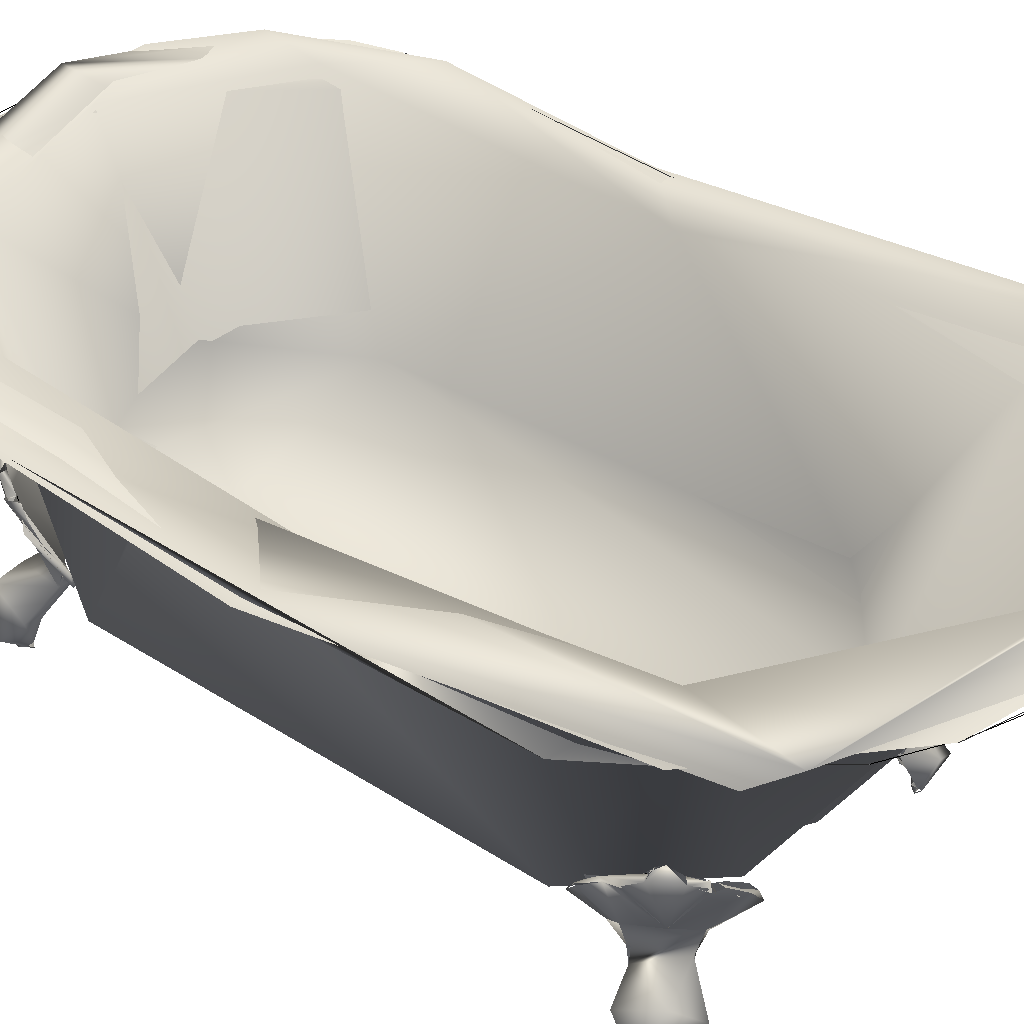
<metadata>
{"format":"obj","ext":"obj","renderer":"f3d","projection":"perspective","resolution":1024,"background":"white","views":[{"elev":46.1,"azim":-51.0,"up":"+Z"}]}
</metadata>
<code>
v 0.1168 -0.2471 -0.1176
v -0.07871 -0.2632 -0.119
v -0.01166 -0.4384 0.2254
v 0.1898 -0.1531 -0.07665
v 0.1842 -0.3299 0.1974
v -0.1893 -0.3141 0.1937
v 0.2386 -0.329 0.1876
v -0.177 -0.1732 -0.1046
v 0.1733 0.2646 -0.1409
v -0.000936 -0.4945 0.2293
v -0.1751 0.258 -0.1425
v -0.2133 -0.3695 0.2082
v 0.07617 0.3666 -0.1547
v 0.1626 -0.4289 0.2113
v 0.1975 0.02756 0.1109
v -0.2012 0.1351 0.104
v 0.1972 0.1382 0.1043
v -0.09902 -0.4631 0.2203
v -0.1431 -0.4425 0.2149
v -0.1987 0.1384 0.1086
v 0.1972 0.1383 0.1043
v 0.1973 0.0729 0.1066
v 0.2499 0.004262 0.1083
v 0.188 0.3054 0.1013
v -0.2422 -0.3079 0.1811
v -0.2109 0.2743 0.1177
v 0.2308 -0.3387 0.1888
v 0.2359 -0.3069 0.1809
v 0.1874 -0.4002 0.2042
v 0.1391 -0.4453 0.2155
v 0.09483 -0.4705 0.2218
v -0.1988 0.1385 0.1085
v -0.1974 0.1383 0.1048
v 0.03655 -0.4839 0.2251
v 0.03689 -0.4875 0.226
v 0.03615 -0.484 0.2252
v -0.02595 -0.4898 0.2267
v -0.06519 -0.4837 0.2251
v 0.2519 -0.2432 0.165
v -0.07104 0.3918 -0.1233
v -0.1988 0.1385 0.1085
v -0.1374 -0.4446 0.2153
v 0.257 -0.2815 0.1752
v 0.1556 -0.4387 0.2138
v -0.2025 0.1384 0.1119
v -0.01741 -0.4988 0.2288
v 0.06614 0.4306 0.111
v -0.1821 -0.4084 0.2063
v 0.08363 -0.4814 0.2422
v -0.2506 0.01457 0.106
v 0.2516 -0.01591 0.1095
v -0.2167 -0.3886 0.2178
v 0.254 -0.2162 0.1583
v 0.2548 -0.04996 0.1206
v 0.2403 0.3087 0.1019
v 0.2547 -0.04975 0.1201
v 0.2552 -0.2031 0.1581
v 0.2549 -0.1098 0.1366
v 0.2547 -0.04892 0.1225
v -0.09944 0.4162 0.111
v -0.2397 -0.3058 0.1806
v 0.2563 0.07498 0.1034
v 0.2547 -0.04939 0.12
v -0.2359 -0.3569 0.1934
v 0.06496 0.4854 0.1119
v -0.24 0.3001 0.107
v 0.1872 -0.3 0.1954
v 0.1948 0.01209 0.12
v -0.01437 -0.4454 0.2315
v -0.2131 0.3646 0.1102
v -0.2483 -0.2487 0.1663
v -0.1084 0.4615 0.1121
v 0.2564 0.2733 0.1018
v 0.1995 0.3872 0.1015
v -0.2548 -0.2297 0.1437
v -0.2427 0.301 0.1012
v -0.2418 0.3028 0.1011
v 0.2503 0.2717 0.1013
v 0.1267 0.4597 0.1004
v -0.2501 0.2684 0.101
v -0.2482 0.03007 0.1049
v 0.2453 0.2693 0.1013
v -0.1903 -0.282 0.1905
v -0.2397 0.301 0.1013
v -0.2304 0.3373 0.1011
v 0.2452 0.2709 0.1013
v 0.2451 0.3021 0.1013
v 0.2392 0.3001 0.1013
v -0.1761 0.4126 0.1074
v -0.2526 0.3058 0.1023
v -0.2575 0.02245 0.1062
v 0.1935 0.3993 0.1013
v 0.24 0.3018 0.1013
v 0.245 0.3036 0.1013
v -0.178 0.4148 0.1011
v -0.1992 0.3902 0.1011
v -0.2235 0.3674 0.1008
v 0.2307 0.3454 0.1013
v 0.1784 -0.1736 -0.08644
v 0.1094 -0.2361 -0.1152
v 0.1993 0.4042 0.1018
v -0.1659 -0.1826 -0.1079
v -0.1757 0.4132 0.1012
v -0.1574 0.4337 0.1012
v 0.1463 0.4428 0.1013
v 0.09373 0.4716 0.1013
v -0.1016 0.4809 0.1175
v 0.003261 0.4905 0.1012
v -0.01496 -0.2784 -0.1105
v 0.129 0.4623 0.1019
v -0.1854 0.4262 0.1011
v 0.1817 0.3325 0.116
v -0.06479 0.5012 0.101
v -0.0937 0.4721 0.1011
v -0.1904 0.291 0.1153
v -0.1951 -0.001913 0.1226
v -0.107 0.4081 0.116
v 0.167 0.2688 -0.1372
v 0.04183 0.4297 0.1162
v -0.1712 0.25 -0.1382
v -0.06524 0.3702 -0.149
v 0.06459 0.3893 -0.1103
v -0.155 -0.2438 -0.04849
v -0.1641 -0.2422 -0.05674
v -0.1478 -0.2651 -0.05801
v -0.1502 -0.249 -0.04681
v -0.1572 -0.2417 -0.05069
v -0.1596 -0.2419 -0.05319
v -0.1456 -0.2493 -0.1199
v -0.1427 -0.26 -0.05733
v -0.1494 -0.2455 -0.08824
v -0.1578 -0.2436 -0.04938
v -0.1458 -0.2097 -0.1467
v -0.1341 -0.2751 -0.07149
v -0.1726 -0.2144 -0.07035
v -0.1706 -0.2282 -0.06568
v -0.1082 -0.2565 -0.1437
v -0.1362 -0.2748 -0.06499
v -0.1087 -0.2899 -0.08517
v -0.1119 -0.2583 -0.1485
v -0.1753 -0.1945 -0.0876
v -0.169 -0.225 -0.07144
v -0.158 -0.2372 -0.05748
v -0.1622 -0.2233 -0.06993
v -0.1671 -0.2116 -0.07171
v -0.1655 -0.1932 -0.08656
v -0.1122 -0.2487 -0.1697
v -0.1219 -0.2773 -0.06931
v -0.1298 -0.2697 -0.0699
v -0.1338 -0.2754 -0.07219
v -0.129 -0.2707 -0.06816
v -0.09589 -0.2679 -0.1431
v -0.148 -0.2001 -0.1467
v -0.167 -0.2073 -0.07547
v -0.1402 -0.2082 -0.1439
v -0.1316 -0.27 -0.064
v -0.1316 -0.2769 -0.07303
v -0.1283 -0.2708 -0.07015
v -0.126 -0.2732 -0.06917
v -0.1167 -0.2852 -0.08492
v -0.1687 -0.2268 -0.0708
v -0.1034 -0.2835 -0.08464
v -0.1251 -0.2817 -0.06972
v -0.1086 -0.2586 -0.1516
v -0.1714 -0.1908 -0.09219
v -0.1461 -0.1901 -0.138
v -0.0815 -0.283 -0.1267
v -0.1048 -0.2477 -0.1611
v -0.1461 -0.2194 -0.1841
v -0.09244 -0.2679 -0.1377
v -0.1432 -0.2159 -0.1707
v -0.08089 -0.2753 -0.1258
v -0.0848 -0.2806 -0.114
v -0.1582 -0.1733 -0.1263
v -0.1527 -0.1744 -0.1217
v -0.1529 -0.1737 -0.1221
v -0.1346 -0.2112 -0.1683
v -0.1188 -0.2542 -0.1743
v -0.08142 -0.275 -0.1261
v -0.168 -0.2536 -0.2223
v -0.1342 -0.2632 -0.2074
v -0.1509 -0.1756 -0.1258
v -0.1378 -0.2653 -0.2192
v -0.1599 -0.2652 -0.1835
v -0.1758 -0.2269 -0.1984
v -0.1395 -0.2844 -0.2035
v -0.1608 -0.2338 -0.2237
v -0.187 -0.2528 -0.2174
v -0.1442 -0.258 -0.2392
v -0.1605 -0.234 -0.2236
v -0.1631 -0.232 -0.2337
v -0.1579 -0.2399 -0.2427
v -0.1415 -0.262 -0.2297
v -0.1401 -0.2641 -0.2403
v -0.1607 -0.2347 -0.2406
v -0.1634 -0.2352 -0.2396
v -0.1403 -0.2631 -0.2267
v -0.1428 -0.2702 -0.2343
v -0.1372 -0.2678 -0.2286
v -0.1686 -0.2429 -0.2391
v -0.1588 -0.2653 -0.2389
v -0.1578 -0.2378 -0.05776
v -0.1575 -0.2388 -0.05666
v -0.1575 -0.2388 -0.05666
v -0.1578 -0.2378 -0.05776
v -0.1303 -0.2694 -0.06919
v -0.1388 -0.2592 -0.07749
v -0.1303 -0.2694 -0.06919
v -0.1388 -0.2592 -0.07749
v -0.1461 0.3583 -0.04849
v -0.1471 0.361 -0.04878
v -0.1565 0.3477 -0.04816
v -0.1464 0.3676 -0.05675
v -0.1649 0.3476 -0.05473
v -0.1445 0.3609 -0.05069
v -0.1451 0.3633 -0.05318
v -0.1493 0.348 -0.1199
v -0.1461 0.3607 -0.04958
v -0.1586 0.3448 -0.05299
v -0.1728 0.3352 -0.06719
v -0.1724 0.3342 -0.06461
v -0.1108 0.3569 -0.1467
v -0.172 0.3311 -0.0715
v -0.1337 0.3763 -0.06556
v -0.1767 0.3018 -0.08367
v -0.1508 0.3042 -0.1459
v -0.1025 0.3891 -0.08761
v -0.1302 0.3748 -0.07084
v -0.1403 0.3627 -0.05773
v -0.1279 0.3701 -0.07023
v -0.1669 0.3242 -0.06798
v -0.1142 0.3762 -0.07561
v -0.1417 0.3153 -0.1684
v -0.1717 0.3145 -0.07518
v -0.1744 0.2976 -0.08965
v -0.1722 0.3307 -0.07219
v -0.1018 0.3612 -0.1467
v -0.1132 0.3781 -0.07545
v -0.1081 0.3517 -0.1439
v -0.1661 0.3293 -0.06443
v -0.1732 0.3283 -0.07301
v -0.1666 0.3264 -0.06977
v -0.1782 0.3127 -0.08372
v -0.1165 0.353 -0.1711
v -0.1218 0.3816 -0.07059
v -0.09883 0.3793 -0.08635
v -0.1456 0.309 -0.1428
v -0.1764 0.3208 -0.06969
v -0.1512 0.3099 -0.1493
v -0.09796 0.386 -0.09219
v -0.09168 0.3615 -0.138
v -0.1682 0.278 -0.1267
v -0.1388 0.3086 -0.1611
v -0.1317 0.3762 -0.1945
v -0.1559 0.292 -0.1377
v -0.1473 0.3199 -0.1717
v -0.1201 0.3546 -0.1842
v -0.1683 0.3236 -0.06917
v -0.1604 0.2791 -0.1258
v -0.1667 0.2818 -0.1136
v -0.07797 0.377 -0.1263
v -0.07783 0.3713 -0.1217
v -0.1204 0.3747 -0.06798
v -0.07724 0.3717 -0.1221
v -0.1097 0.3457 -0.1683
v -0.1586 0.3302 -0.2033
v -0.1639 0.3361 -0.2175
v -0.1603 0.2797 -0.1261
v -0.0786 0.3694 -0.1258
v -0.1604 0.3687 -0.2247
v -0.1688 0.37 -0.1839
v -0.1749 0.3319 -0.1984
v -0.1364 0.3688 -0.234
v -0.1376 0.3662 -0.2238
v -0.1577 0.3448 -0.2391
v -0.153 0.3878 -0.2231
v -0.1376 0.366 -0.2232
v -0.143 0.3621 -0.2431
v -0.1608 0.3412 -0.2297
v -0.1625 0.3393 -0.2403
v -0.1384 0.3659 -0.2406
v -0.1395 0.3684 -0.2396
v -0.1616 0.3397 -0.2267
v -0.1689 0.3402 -0.2342
v -0.1655 0.3356 -0.2288
v -0.1534 0.3693 -0.2394
v -0.1698 0.3503 -0.2405
v -0.1847 0.353 -0.2235
v -0.1408 0.3624 -0.05776
v -0.1417 0.3619 -0.05666
v -0.1417 0.3619 -0.05666
v -0.1408 0.3624 -0.05776
v -0.1656 0.3287 -0.06919
v -0.1575 0.3391 -0.07749
v -0.1656 0.3287 -0.06919
v -0.1575 0.3391 -0.07749
v 0.1563 -0.244 -0.04859
v 0.1486 -0.2563 -0.04816
v 0.1655 -0.2422 -0.05643
v 0.1496 -0.265 -0.05794
v 0.1589 -0.2417 -0.05069
v 0.1613 -0.2419 -0.05321
v 0.1474 -0.2493 -0.1199
v 0.1577 -0.2436 -0.049
v 0.1592 -0.2387 -0.05654
v 0.1594 -0.2382 -0.05685
v 0.1511 -0.2455 -0.08824
v 0.1595 -0.2438 -0.04918
v 0.1475 -0.2097 -0.1467
v 0.1609 -0.2337 -0.05967
v 0.1444 -0.26 -0.05732
v 0.1379 -0.2747 -0.06499
v 0.1358 -0.2751 -0.07149
v 0.1723 -0.2282 -0.06568
v 0.1097 -0.2561 -0.1438
v 0.1104 -0.2898 -0.08515
v 0.1137 -0.2583 -0.1485
v 0.177 -0.1945 -0.08758
v 0.1708 -0.2251 -0.07146
v 0.1637 -0.2233 -0.0701
v 0.1746 -0.216 -0.0698
v 0.1671 -0.1931 -0.08646
v 0.1671 -0.2134 -0.0693
v 0.1139 -0.2487 -0.1697
v 0.1236 -0.2772 -0.06934
v 0.1315 -0.2697 -0.0699
v 0.1333 -0.27 -0.064
v 0.1308 -0.2707 -0.06816
v 0.1355 -0.2754 -0.07219
v 0.09761 -0.2679 -0.1431
v 0.1498 -0.2001 -0.1467
v 0.1639 -0.2261 -0.06793
v 0.1419 -0.2082 -0.1439
v 0.13 -0.2708 -0.07015
v 0.1463 -0.2184 -0.1756
v 0.1732 -0.1908 -0.09219
v 0.105 -0.2833 -0.08453
v 0.1268 -0.2817 -0.06971
v 0.1187 -0.285 -0.08501
v 0.1103 -0.259 -0.1511
v 0.1658 -0.1898 -0.09165
v 0.1478 -0.1901 -0.138
v 0.09315 -0.2689 -0.1365
v 0.1333 -0.2769 -0.07303
v 0.08321 -0.2831 -0.1267
v 0.1066 -0.2477 -0.1611
v 0.1392 -0.214 -0.1749
v 0.1277 -0.2732 -0.06917
v 0.08261 -0.2753 -0.1258
v 0.08652 -0.2806 -0.114
v 0.1205 -0.2542 -0.1744
v 0.1544 -0.1744 -0.1217
v 0.1545 -0.1738 -0.1221
v 0.1364 -0.2112 -0.1683
v 0.08314 -0.275 -0.1261
v 0.1709 -0.2593 -0.2254
v 0.161 -0.2299 -0.2117
v 0.1359 -0.2632 -0.2074
v 0.1526 -0.1756 -0.1258
v 0.1599 -0.1733 -0.1263
v 0.1402 -0.2651 -0.2212
v 0.1437 -0.2812 -0.1903
v 0.1816 -0.2289 -0.1995
v 0.1778 -0.2707 -0.223
v 0.1625 -0.2326 -0.2273
v 0.142 -0.2631 -0.2267
v 0.1432 -0.262 -0.2297
v 0.1459 -0.258 -0.2392
v 0.1642 -0.2333 -0.2347
v 0.1651 -0.2352 -0.2396
v 0.161 -0.2382 -0.2432
v 0.1418 -0.2641 -0.2403
v 0.1433 -0.2697 -0.234
v 0.1389 -0.2678 -0.2286
v 0.173 -0.249 -0.2394
v 0.1554 -0.2648 -0.2395
v 0.1592 -0.2388 -0.05666
v 0.1596 -0.2378 -0.05776
v 0.1596 -0.2378 -0.05776
v 0.1592 -0.2388 -0.05666
v 0.132 -0.2694 -0.06919
v 0.1405 -0.2592 -0.07749
v 0.132 -0.2694 -0.06919
v 0.1405 -0.2592 -0.07749
v 0.148 0.3631 -0.04937
v 0.1478 0.3584 -0.04848
v 0.1582 0.3476 -0.04818
v 0.1669 0.3467 -0.05785
v 0.148 0.3694 -0.05982
v 0.1462 0.3609 -0.05069
v 0.1475 0.3641 -0.05145
v 0.1511 0.348 -0.1199
v 0.1477 0.3607 -0.04954
v 0.1484 0.3525 -0.08823
v 0.1125 0.3569 -0.1467
v 0.1602 0.3448 -0.05312
v 0.1742 0.3334 -0.06507
v 0.1736 0.3311 -0.07147
v 0.1355 0.3763 -0.06557
v 0.1788 0.3022 -0.08355
v 0.1524 0.3132 -0.1485
v 0.1042 0.3891 -0.0876
v 0.132 0.375 -0.07089
v 0.142 0.3627 -0.05769
v 0.1296 0.3701 -0.07024
v 0.1667 0.3275 -0.0687
v 0.175 0.2997 -0.08454
v 0.1619 0.3399 -0.05995
v 0.1507 0.3655 -0.05532
v 0.1006 0.3793 -0.08635
v 0.1205 0.3752 -0.06932
v 0.1442 0.3107 -0.1433
v 0.1736 0.3161 -0.07243
v 0.1679 0.3293 -0.06443
v 0.1739 0.3307 -0.07219
v 0.1583 0.2954 -0.1431
v 0.1036 0.3612 -0.1467
v 0.1149 0.3781 -0.07545
v 0.1098 0.3517 -0.1439
v 0.1683 0.3264 -0.06978
v 0.09968 0.386 -0.09219
v 0.1241 0.3814 -0.0702
v 0.1782 0.3209 -0.06972
v 0.1797 0.3128 -0.08452
v 0.1524 0.3104 -0.1498
v 0.0934 0.3615 -0.138
v 0.1565 0.2925 -0.1382
v 0.1749 0.3283 -0.07302
v 0.1699 0.278 -0.1267
v 0.1406 0.3086 -0.1611
v 0.1314 0.3761 -0.1984
v 0.1148 0.3478 -0.1749
v 0.1179 0.3529 -0.1707
v 0.1484 0.3212 -0.1802
v 0.1707 0.3216 -0.07103
v 0.1622 0.2791 -0.1258
v 0.167 0.2807 -0.1167
v 0.1497 0.3197 -0.1727
v 0.07957 0.3713 -0.1216
v 0.07896 0.3717 -0.1221
v 0.1114 0.3457 -0.1683
v 0.1629 0.3337 -0.209
v 0.162 0.2797 -0.1261
v 0.1671 0.3662 -0.2241
v 0.1379 0.3672 -0.2166
v 0.08032 0.3694 -0.1258
v 0.07969 0.377 -0.1263
v 0.1809 0.3361 -0.1933
v 0.1662 0.3805 -0.1907
v 0.165 0.3359 -0.2181
v 0.1393 0.3662 -0.2238
v 0.145 0.3635 -0.2437
v 0.1634 0.3397 -0.2267
v 0.1626 0.3412 -0.2297
v 0.1442 0.3811 -0.2324
v 0.1401 0.3658 -0.2402
v 0.1412 0.3684 -0.2396
v 0.1631 0.34 -0.2272
v 0.1594 0.3448 -0.2395
v 0.1642 0.3393 -0.2403
v 0.1709 0.3407 -0.2343
v 0.1677 0.3356 -0.2312
v 0.154 0.3723 -0.2386
v 0.1714 0.3504 -0.2405
v 0.1865 0.3549 -0.2238
v 0.1434 0.3619 -0.05666
v 0.1425 0.3624 -0.05776
v 0.1425 0.3624 -0.05776
v 0.1434 0.3619 -0.05666
v 0.1673 0.3287 -0.06919
v 0.1592 0.3391 -0.07749
v 0.1673 0.3287 -0.06919
v 0.1592 0.3391 -0.07749
f 3 2 1
f 3 1 5
f 4 5 1
f 10 3 5
f 3 6 2
f 7 10 5
f 1 2 9
f 3 10 6
f 2 8 11
f 9 4 1
f 10 12 6
f 9 2 13
f 13 2 11
f 8 2 6
f 14 10 7
f 4 15 5
f 16 8 6
f 9 17 4
f 17 15 4
f 11 8 16
f 23 5 15
f 10 19 12
f 11 16 20
f 26 11 20
f 24 17 9
f 7 5 23
f 27 29 28
f 25 12 19
f 31 35 34
f 39 27 28
f 24 9 13
f 20 45 26
f 47 24 13
f 16 6 50
f 49 46 44
f 13 11 40
f 6 12 50
f 43 49 44
f 45 50 26
f 55 15 24
f 49 52 46
f 52 64 46
f 47 13 40
f 45 16 50
f 55 23 15
f 56 54 53
f 59 43 53
f 26 40 11
f 47 40 60
f 12 25 50
f 62 43 59
f 60 40 26
f 62 59 63
f 55 24 47
f 55 47 65
f 43 67 49
f 26 66 70
f 69 52 49
f 43 68 67
f 49 67 69
f 60 26 72
f 72 26 70
f 43 62 68
f 47 60 72
f 66 26 76
f 70 66 77
f 26 50 76
f 71 61 75
f 47 72 65
f 81 71 75
f 69 83 52
f 55 65 74
f 87 86 88
f 70 77 95
f 72 70 89
f 93 92 98
f 78 86 87
f 65 79 74
f 89 70 95
f 81 75 80
f 94 93 98
f 69 67 100
f 67 99 100
f 69 100 109
f 72 89 111
f 91 64 52
f 99 67 68
f 73 68 62
f 69 109 102
f 102 83 69
f 73 112 68
f 113 97 107
f 65 72 79
f 73 101 112
f 72 111 79
f 107 97 90
f 118 99 68
f 118 68 112
f 110 113 107
f 99 118 100
f 116 52 83
f 116 91 52
f 116 90 91
f 116 115 90
f 117 90 115
f 117 107 90
f 101 110 119
f 100 102 109
f 101 119 112
f 100 118 102
f 118 120 102
f 110 107 117
f 110 117 119
f 112 122 118
f 116 83 102
f 120 115 116
f 117 115 120
f 120 116 102
f 117 120 121
f 119 122 112
f 118 121 120
f 119 117 122
f 118 122 121
f 117 121 122
f 126 124 125
f 132 124 126
f 143 127 123
f 126 143 123
f 129 125 124
f 126 131 143
f 127 128 132
f 130 131 126
f 129 133 140
f 129 135 133
f 128 143 124
f 129 138 125
f 129 139 134
f 141 133 135
f 135 129 142
f 131 158 137
f 139 129 140
f 145 144 146
f 131 146 144
f 131 137 155
f 147 155 137
f 158 148 137
f 158 131 149
f 156 131 130
f 136 129 124
f 131 144 143
f 146 131 155
f 162 137 148
f 134 139 163
f 165 135 154
f 154 124 143
f 130 125 151
f 159 160 173
f 133 171 140
f 141 153 133
f 140 167 139
f 152 167 140
f 155 147 169
f 151 125 150
f 153 177 171
f 168 164 178
f 177 153 166
f 172 137 162
f 172 162 173
f 167 173 160
f 164 168 167
f 171 169 140
f 169 178 140
f 141 174 153
f 175 174 165
f 161 124 154
f 176 146 155
f 172 170 137
f 175 165 154
f 135 161 154
f 168 179 167
f 166 176 155
f 153 174 166
f 179 173 167
f 180 169 147
f 166 182 176
f 168 178 181
f 171 177 169
f 182 174 175
f 183 180 147
f 169 184 178
f 185 184 169
f 201 180 183
f 178 184 186
f 187 169 180
f 181 178 199
f 199 178 186
f 184 185 188
f 190 191 169
f 191 185 169
f 186 184 188
f 190 192 191
f 199 194 189
f 199 197 181
f 181 197 189
f 191 195 196
f 201 183 189
f 198 199 186
f 201 186 188
f 185 191 188
f 192 180 201
f 192 187 180
f 191 200 188
f 200 201 188
f 192 201 195
f 201 200 195
f 194 201 189
f 201 198 186
f 210 211 212
f 211 213 212
f 212 213 214
f 229 215 210
f 219 210 212
f 217 214 213
f 210 220 229
f 217 221 214
f 216 211 218
f 215 216 218
f 219 220 210
f 217 222 256
f 217 245 222
f 216 229 213
f 217 225 223
f 227 222 245
f 245 217 228
f 225 217 226
f 217 256 226
f 232 230 220
f 233 239 220
f 231 234 220
f 235 220 234
f 224 217 213
f 220 230 229
f 223 225 248
f 256 222 244
f 250 245 238
f 238 213 229
f 220 246 232
f 220 239 246
f 235 247 220
f 247 233 220
f 219 214 240
f 258 243 260
f 227 237 222
f 226 252 225
f 239 233 257
f 240 214 236
f 247 235 255
f 237 265 244
f 253 249 256
f 265 237 251
f 259 235 260
f 252 260 243
f 249 253 252
f 254 256 244
f 227 261 237
f 262 261 250
f 245 213 238
f 230 232 263
f 264 246 239
f 259 255 235
f 262 250 238
f 253 268 252
f 251 264 239
f 237 261 251
f 257 233 267
f 268 260 252
f 267 270 257
f 251 269 264
f 253 256 266
f 244 265 257
f 269 261 262
f 254 271 256
f 244 257 254
f 272 266 256
f 256 271 272
f 274 257 270
f 273 254 257
f 277 273 257
f 285 266 272
f 271 254 276
f 277 278 273
f 285 280 275
f 285 283 266
f 266 283 275
f 273 281 282
f 274 286 278
f 284 285 288
f 272 271 288
f 284 286 287
f 276 288 271
f 286 274 270
f 275 286 267
f 267 286 270
f 254 273 276
f 273 286 276
f 286 288 276
f 278 286 281
f 280 287 275
f 275 287 286
f 285 272 288
f 286 284 288
f 298 308 297
f 300 299 298
f 298 299 308
f 297 301 332
f 304 301 297
f 297 305 298
f 299 300 303
f 305 307 298
f 308 302 301
f 297 332 305
f 298 307 311
f 317 309 303
f 309 321 303
f 299 332 302
f 305 310 307
f 300 312 303
f 313 316 303
f 321 309 318
f 319 303 321
f 315 334 307
f 317 303 316
f 320 322 307
f 322 320 323
f 315 333 324
f 333 315 307
f 315 325 334
f 326 307 334
f 311 307 327
f 299 303 314
f 310 320 307
f 333 307 322
f 325 315 337
f 338 316 313
f 332 321 336
f 332 299 321
f 328 300 311
f 350 339 348
f 317 335 309
f 309 331 318
f 332 336 341
f 316 345 317
f 317 345 330
f 347 324 333
f 329 300 328
f 335 354 331
f 351 340 346
f 342 331 354
f 337 315 349
f 350 337 349
f 339 350 345
f 345 346 340
f 317 351 335
f 331 360 318
f 336 360 352
f 333 322 353
f 315 343 349
f 341 336 352
f 345 355 346
f 333 353 342
f 342 360 331
f 345 350 355
f 324 347 356
f 357 354 335
f 353 359 342
f 358 351 346
f 352 360 359
f 324 356 361
f 351 362 335
f 356 347 357
f 335 362 363
f 374 351 358
f 335 363 357
f 357 363 365
f 362 351 374
f 368 372 374
f 362 364 363
f 358 366 374
f 368 366 358
f 363 369 365
f 370 371 369
f 373 362 374
f 375 373 376
f 356 357 371
f 376 368 361
f 364 369 363
f 356 376 361
f 364 373 375
f 376 356 371
f 364 375 369
f 362 373 364
f 371 375 376
f 368 376 372
f 387 385 386
f 388 389 387
f 387 389 385
f 386 390 404
f 387 386 396
f 389 388 392
f 393 385 391
f 404 394 386
f 393 391 409
f 393 409 390
f 386 394 396
f 401 395 392
f 395 422 392
f 388 397 392
f 398 400 392
f 422 395 402
f 403 392 422
f 406 394 407
f 408 396 394
f 401 392 400
f 405 410 394
f 410 405 411
f 394 419 412
f 407 413 406
f 408 394 414
f 389 392 399
f 404 405 394
f 419 394 410
f 412 407 394
f 423 400 398
f 418 422 421
f 404 409 418
f 414 388 396
f 401 433 395
f 395 417 402
f 400 429 401
f 401 429 416
f 432 412 419
f 415 388 414
f 427 407 412
f 433 441 417
f 438 425 430
f 426 417 441
f 412 432 434
f 424 435 437
f 437 407 436
f 424 437 429
f 429 430 425
f 401 431 433
f 401 438 431
f 417 447 402
f 421 447 439
f 418 409 422
f 419 410 440
f 418 421 439
f 407 427 436
f 429 443 430
f 419 440 426
f 426 447 417
f 429 437 443
f 434 432 444
f 440 446 426
f 442 438 430
f 445 441 433
f 439 447 446
f 438 449 431
f 444 432 445
f 433 431 445
f 448 438 442
f 438 448 449
f 434 444 450
f 444 445 451
f 448 442 462
f 462 442 459
f 455 431 449
f 452 445 431
f 459 460 462
f 453 458 459
f 457 456 431
f 442 458 453
f 465 462 461
f 448 465 449
f 450 444 459
f 455 457 431
f 449 465 455
f 464 463 461
f 444 451 452
f 444 452 459
f 455 465 463
f 452 463 464
f 452 464 459
f 459 464 460
f 456 463 452
f 465 448 462
f 465 461 463
l 32 33
l 123 132
l 56 59
l 202 203
l 35 37
l 377 378
l 304 308
l 280 284
l 353 352
l 220 240
l 57 58
l 305 306
l 208 209
l 30 31
l 370 375
l 383 384
l 176 175
l 78 82
l 436 443
l 453 454
l 96 104
l 196 200
l 293 294
l 470 471
l 259 268
l 372 373
l 10 18
l 156 151
l 197 193
l 327 328
l 204 205
l 19 18
l 82 86
l 241 242
l 379 380
l 35 36
l 371 365
l 39 51
l 21 22
l 420 428
l 89 103
l 29 30
l 466 467
l 194 198
l 210 218
l 85 80
l 105 106
l 289 290
l 386 393
l 104 114
l 264 262
l 37 38
l 295 296
l 472 473
l 440 439
l 457 463
l 51 78
l 87 94
l 96 85
l 366 367
l 409 385
l 283 279
l 406 420
l 20 41
l 108 114
l 231 242
l 460 461
l 206 207
l 172 179
l 38 42
l 381 382
l 282 286
l 42 48
l 349 355
l 48 61
l 92 105
l 54 59
l 334 344
l 66 84
l 468 469
l 106 108
l 291 292
l 157 158

</code>
